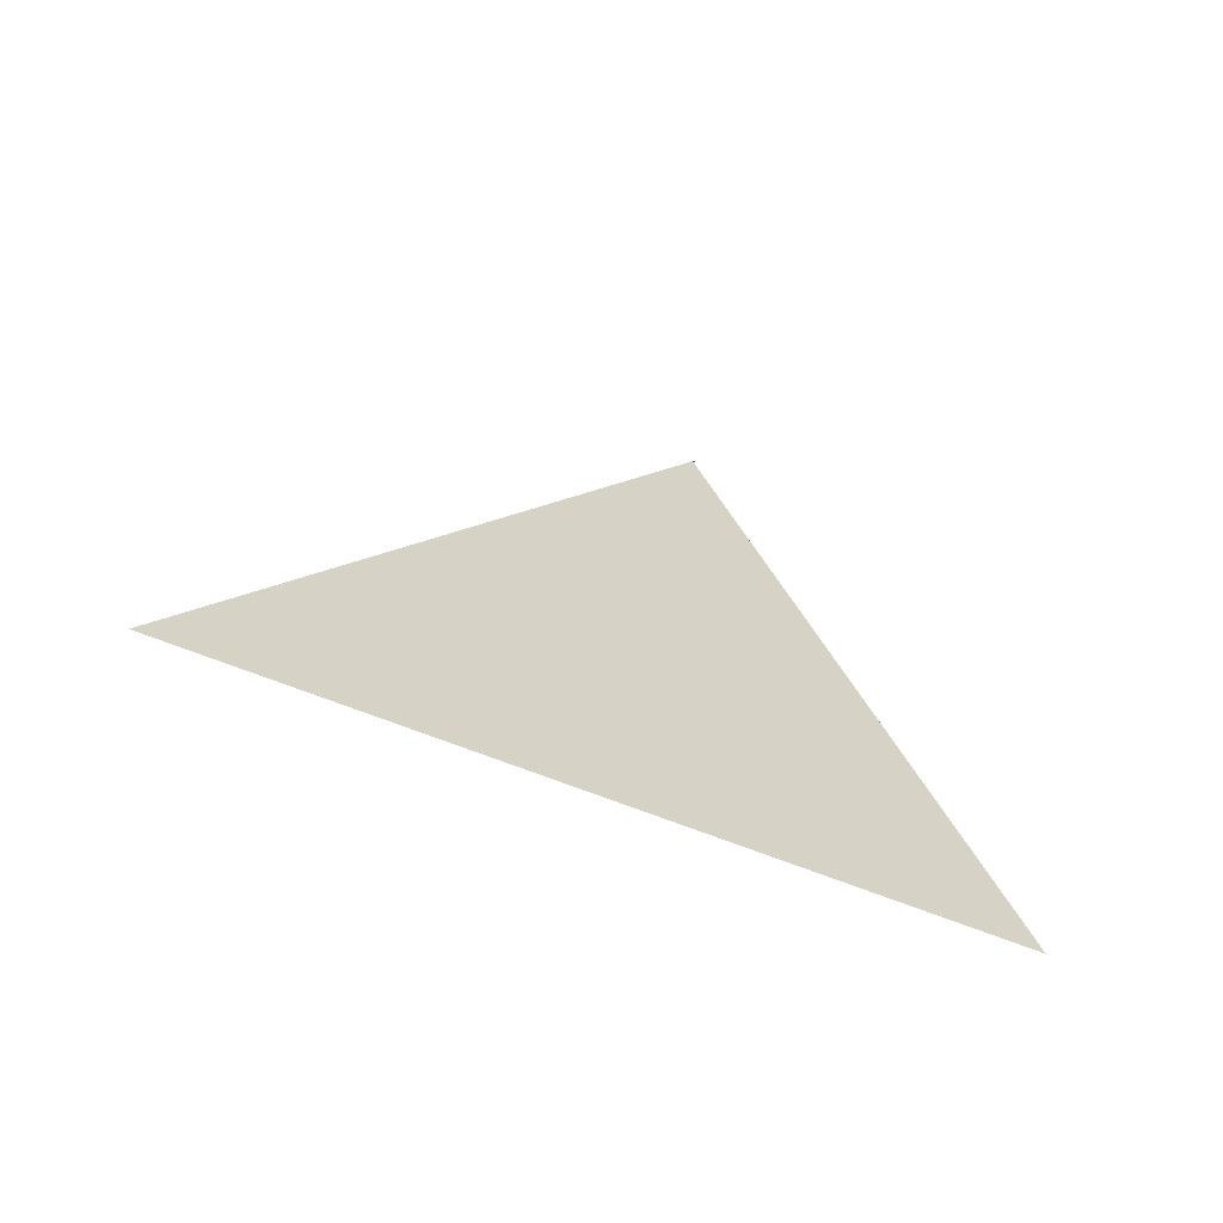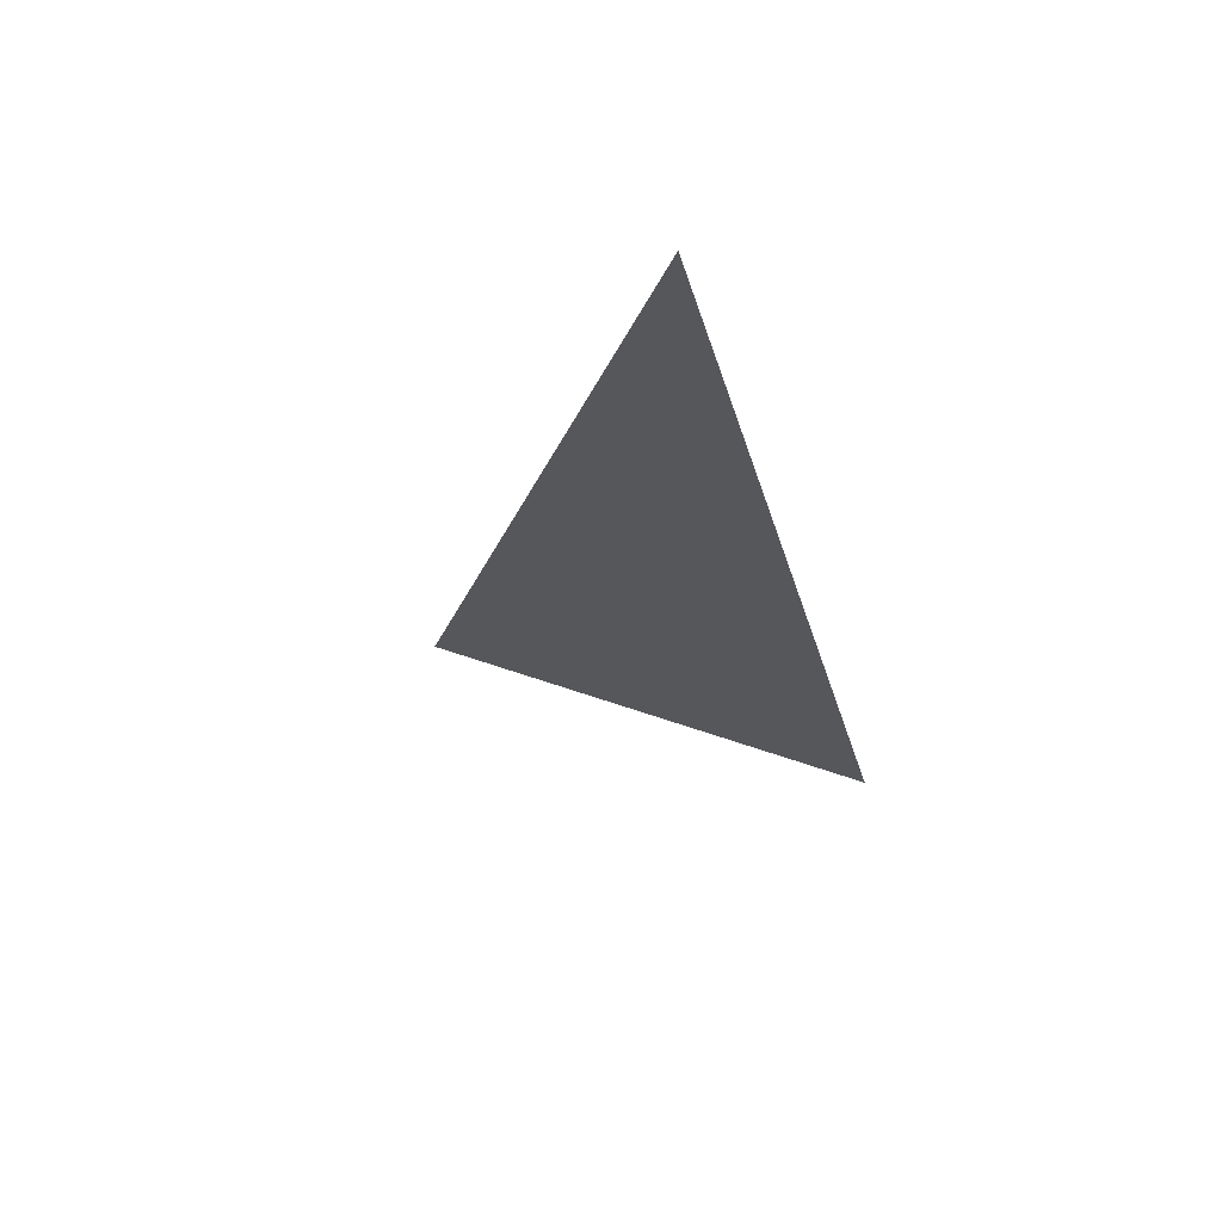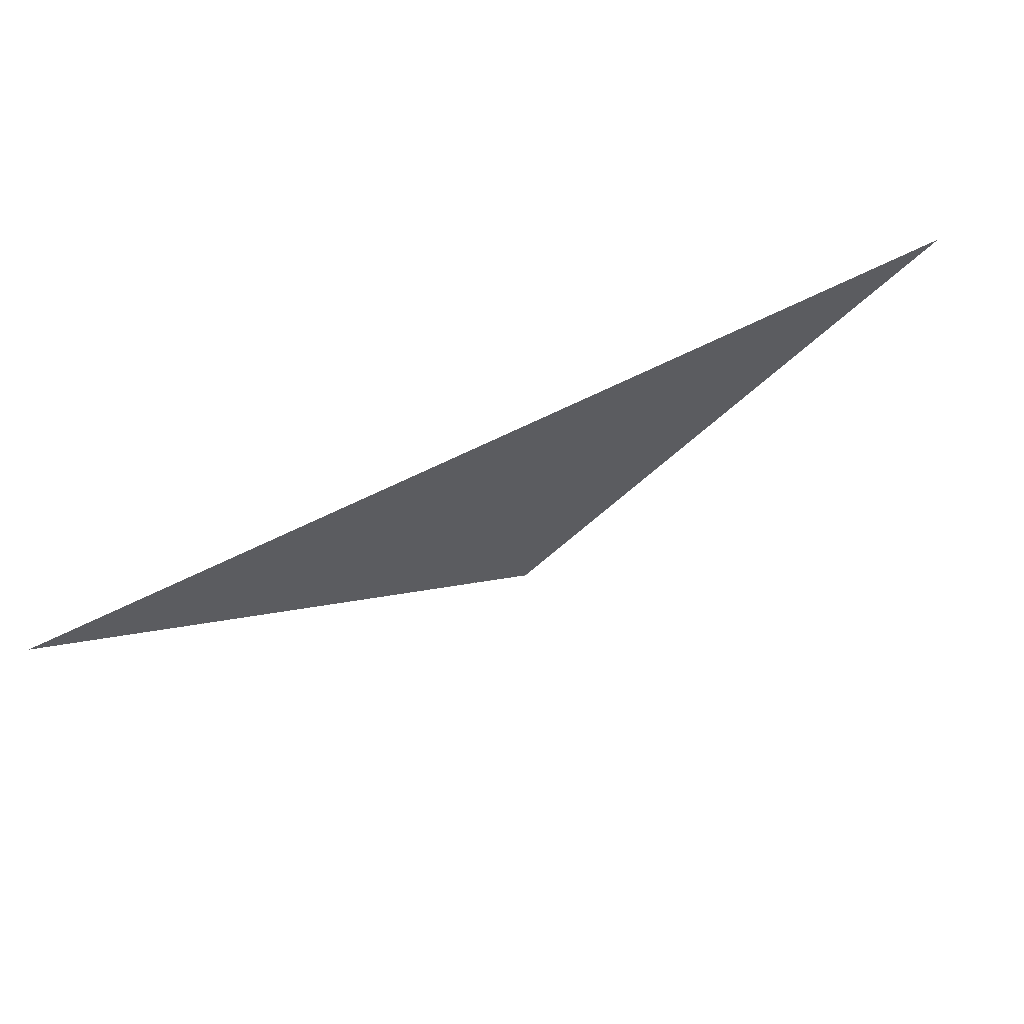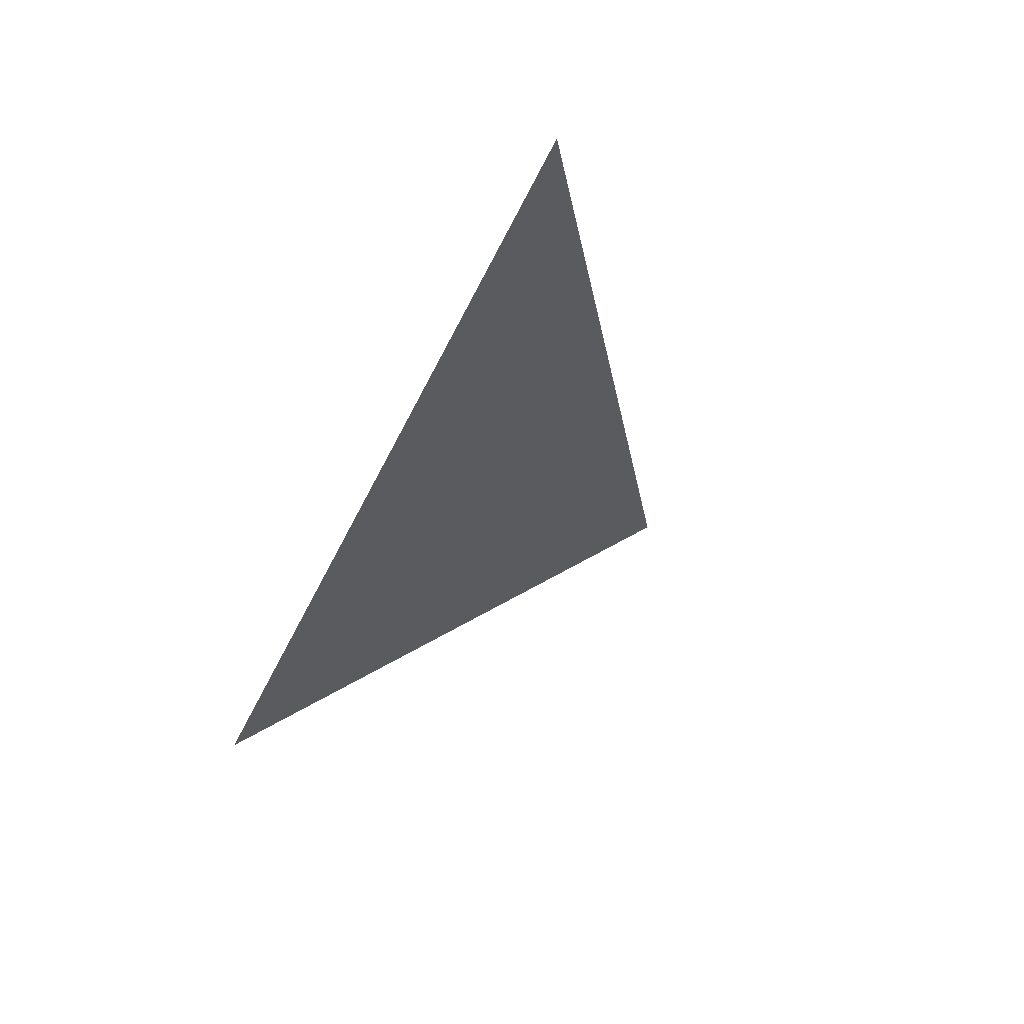
<metadata>
{"format":"obj","ext":"obj","renderer":"f3d","projection":"perspective","resolution":1024,"background":"white","views":[{"elev":69.7,"azim":27.0,"up":"+Y"},{"elev":-52.0,"azim":-75.5,"up":"+Y"},{"elev":-26.2,"azim":5.5,"up":"+Y"},{"elev":-14.0,"azim":65.4,"up":"+Y"}]}
</metadata>
<code>
v -242.4 -95.61 110.7
v 15.81 22.87 45.37
v -3.208e+04 -1.471e+04 2.336e+04
v 3.208e+04 1.471e+04 2.336e+04
v 5.02 17.96 -1.939
v 28.97 28.94 4.13
v -18.56 7.144 0.6778
v -100.4 -30.33 -58.55
v -7.307 12.31 -12.83
v 1.247 16.23 0.794
v -15.62 8.481 12.66
v -5.02 -17.96 -1.939
v -28.97 -28.94 4.13
v 13.12 7.993 23.11
v -13.12 -7.993 23.11
v -30.77 -28.99 5.895
v -21.2 -37.68 -18.54
v 17.2 -3.328 -0.1014
v 9.623 -5.086 4.705
v -1.304 -14.83 -0.491
v 242.4 95.61 110.7
v -15.81 -22.87 45.37
v 100.4 30.33 -58.55
v 7.307 -12.31 -12.83
v -1.247 -16.23 0.794
v 18.56 -7.144 0.6778
v 15.62 -8.481 12.66
v -17.2 3.328 -0.1014
v 21.2 37.68 -18.54
v -9.623 5.086 4.705
v 30.77 28.99 5.895
v 1.304 14.83 -0.491
v 0.4522 8.858 -8.84
v -0.4522 -8.858 -8.84
v -2.171 -3.708 -7.843
v -2.563 -4.672 -7.671
v -8.783 12.01 7.907
v 8.783 -12.01 7.907
v 59 -148.8 -19.12
v 15.87 -8.727 13.05
v 2.563 4.672 -7.671
v 2.171 3.708 -7.843
v -59 148.8 -19.12
v -15.87 8.727 13.05
f 1 2 10 5 6 4 3 11 9 8 7
f 1 2 14 15 20 19 18 17 12 13 16
f 3 4 27 24 23 26 21 22 25 12 13
f 5 6 31 21 22 15 14 32 30 28 29
f 1 7 28 29 23 24 33 34 36 35 16
f 7 8 17 12 25 39 40 38 37 30 28
f 8 9 34 33 41 42 31 21 26 18 17
f 5 10 43 44 37 38 19 18 26 23 29
f 2 10 43 39 40 27 24 33 41 32 14
f 3 11 44 37 30 32 41 42 35 16 13
f 9 11 44 43 39 25 22 15 20 36 34
f 4 6 31 42 35 36 20 19 38 40 27

</code>
